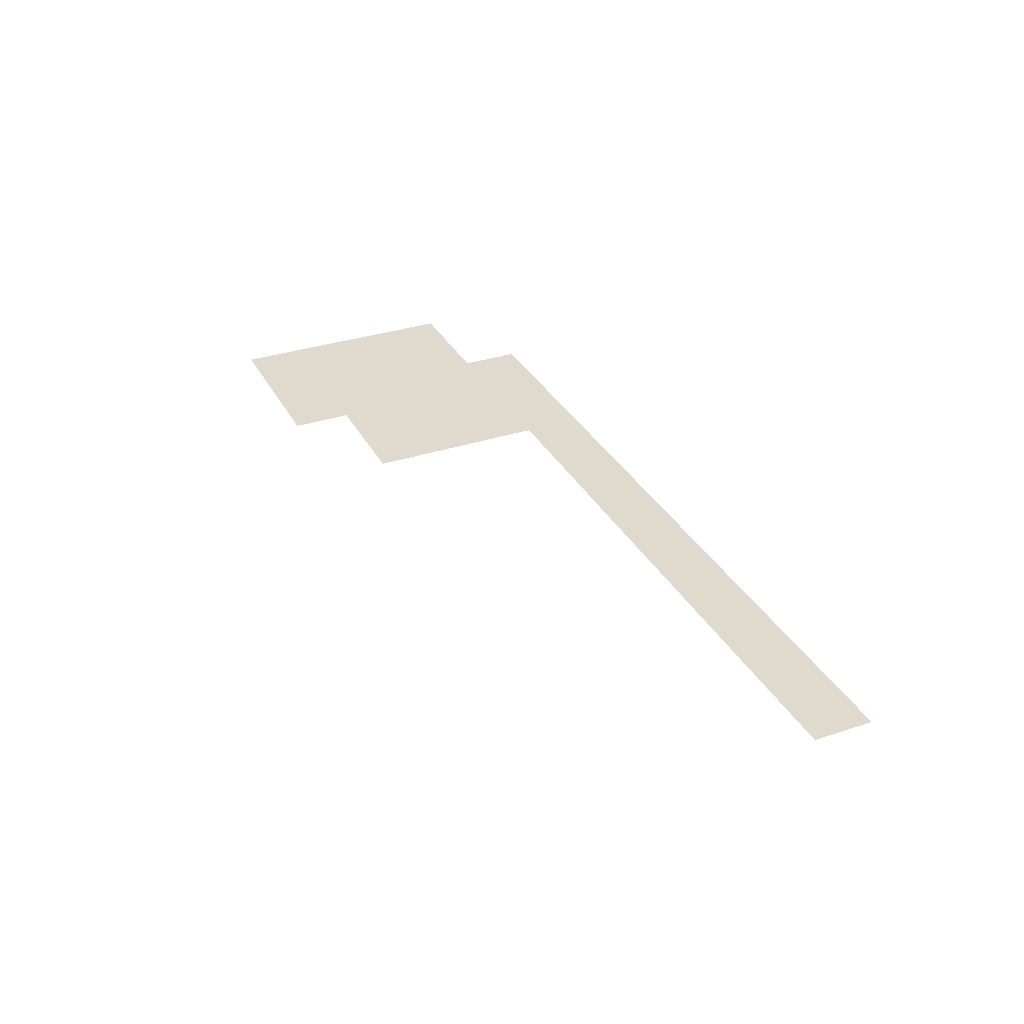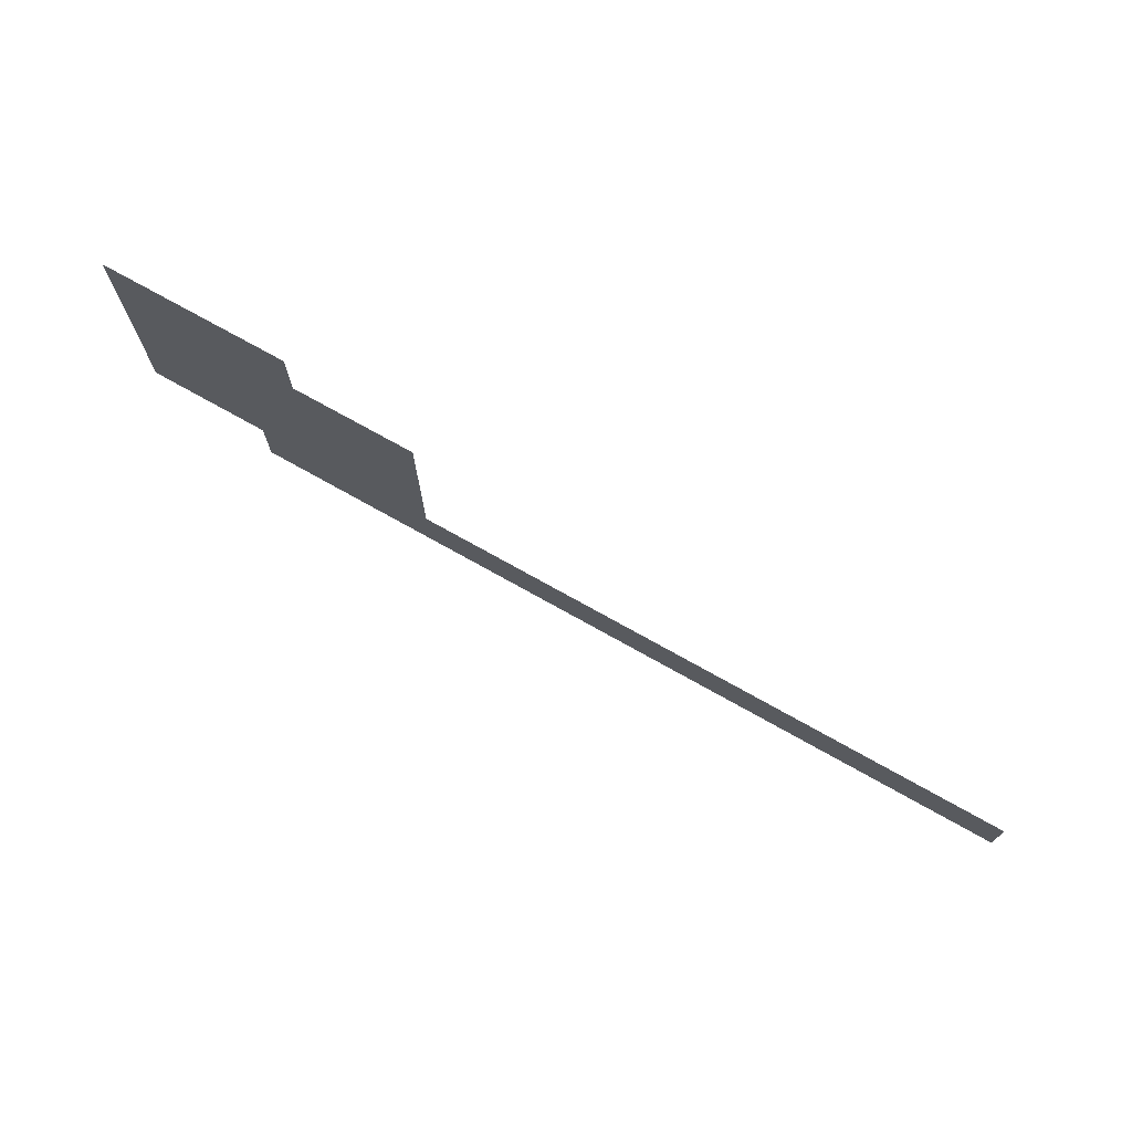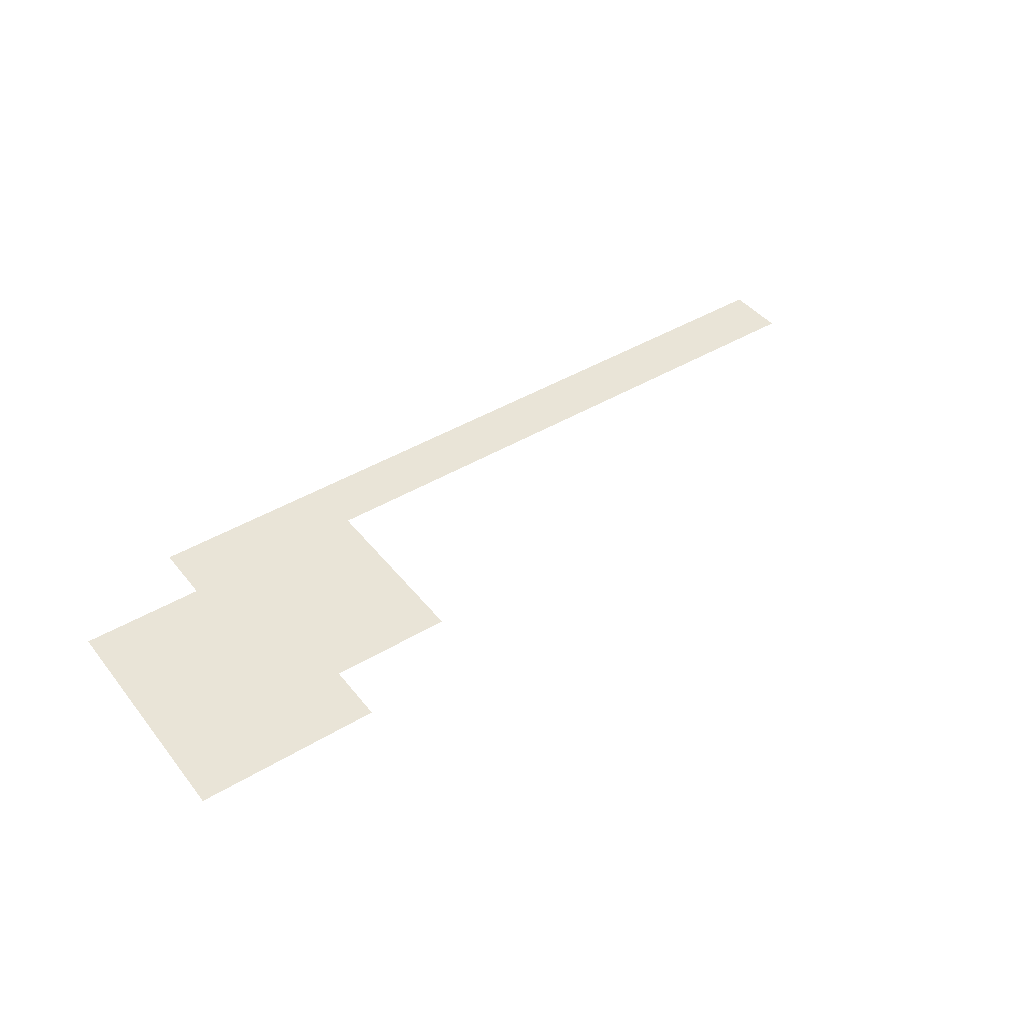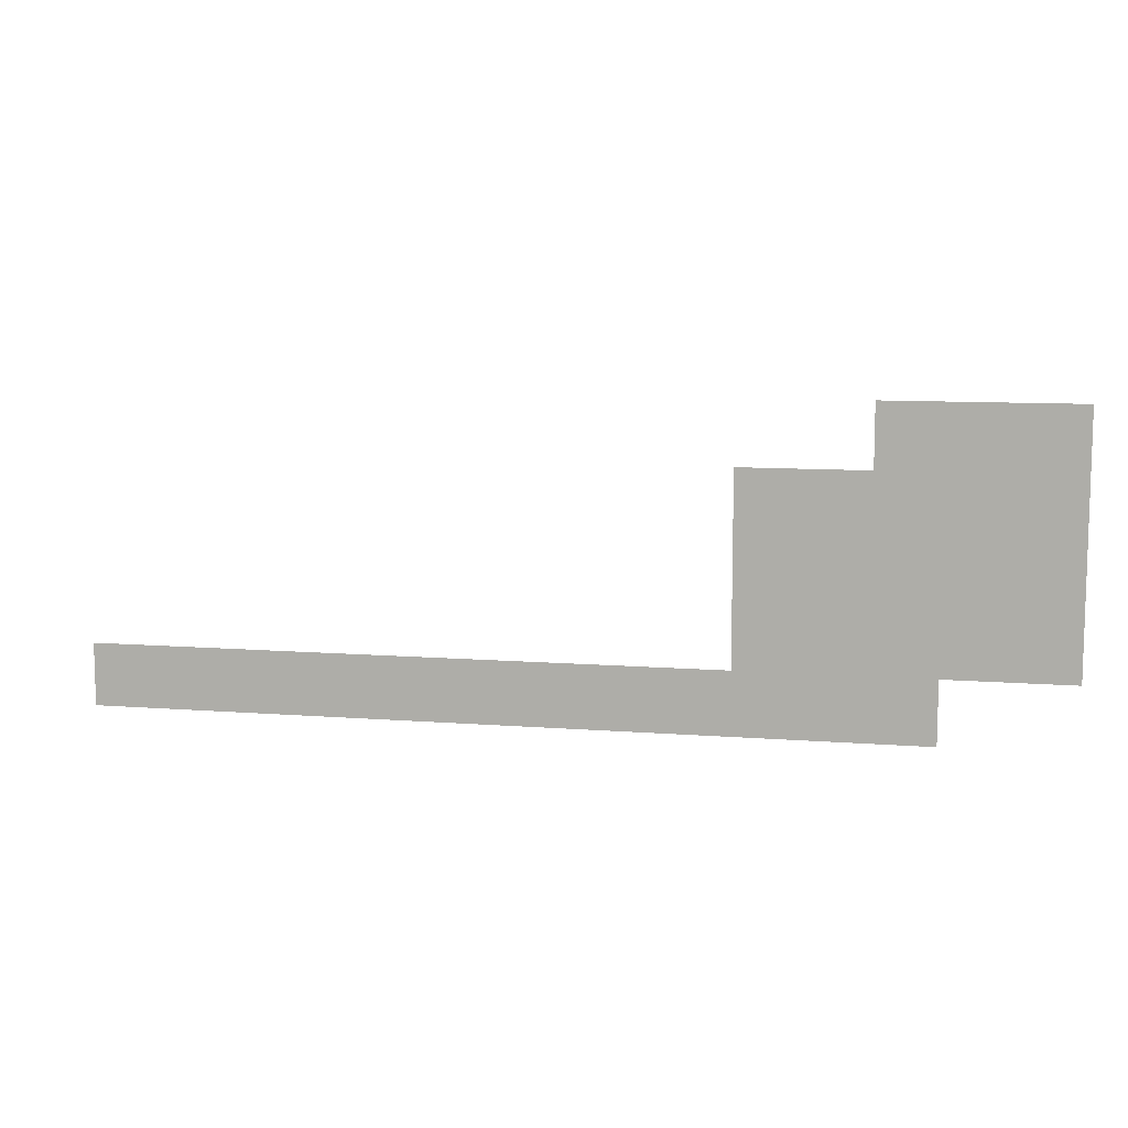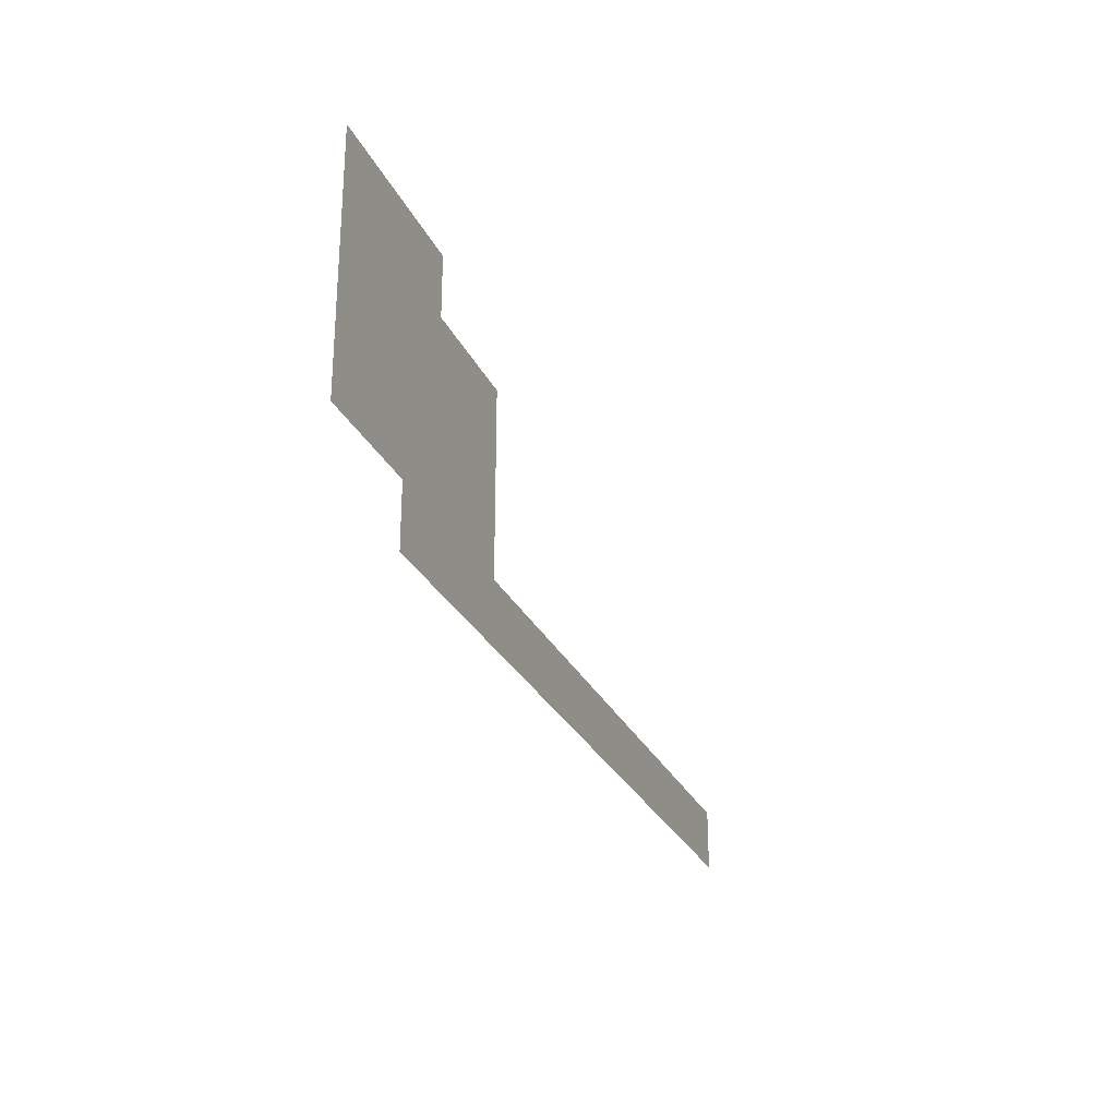
<metadata>
{"format":"obj","ext":"obj","renderer":"f3d","projection":"perspective","resolution":1024,"background":"white","views":[{"elev":32.9,"azim":-114.5,"up":"+Z"},{"elev":73.0,"azim":-150.6,"up":"+Y"},{"elev":43.1,"azim":144.6,"up":"+Z"},{"elev":9.5,"azim":11.6,"up":"+Y"},{"elev":-26.7,"azim":110.5,"up":"+Y"}]}
</metadata>
<code>
v 0 -10 0
v -1 -10 0
v -1 -9 0
v 0 -9 0
v -1 -10 0
v -2 -10 0
v -2 -9 0
v -1 -9 0
v -2 -10 0
v -3 -10 0
v -3 -9 0
v -2 -9 0
v 0 -11 0
v -1 -11 0
v -1 -10 0
v 0 -10 0
v -1 -11 0
v -2 -11 0
v -2 -10 0
v -1 -10 0
v -2 -11 0
v -3 -11 0
v -3 -10 0
v -2 -10 0
v -3 -11 0
v -4 -11 0
v -4 -10 0
v -3 -10 0
v -4 -11 0
v -5 -11 0
v -5 -10 0
v -4 -10 0
v 0 -12 0
v -1 -12 0
v -1 -11 0
v 0 -11 0
v -1 -12 0
v -2 -12 0
v -2 -11 0
v -1 -11 0
v -2 -12 0
v -3 -12 0
v -3 -11 0
v -2 -11 0
v -3 -12 0
v -4 -12 0
v -4 -11 0
v -3 -11 0
v -4 -12 0
v -5 -12 0
v -5 -11 0
v -4 -11 0
v 0 -13 0
v -1 -13 0
v -1 -12 0
v 0 -12 0
v -1 -13 0
v -2 -13 0
v -2 -12 0
v -1 -12 0
v -2 -13 0
v -3 -13 0
v -3 -12 0
v -2 -12 0
v -3 -13 0
v -4 -13 0
v -4 -12 0
v -3 -12 0
v -4 -13 0
v -5 -13 0
v -5 -12 0
v -4 -12 0
v -2 -14 0
v -3 -14 0
v -3 -13 0
v -2 -13 0
v -3 -14 0
v -4 -14 0
v -4 -13 0
v -3 -13 0
v -4 -14 0
v -5 -14 0
v -5 -13 0
v -4 -13 0
v -5 -14 0
v -6 -14 0
v -6 -13 0
v -5 -13 0
v -6 -14 0
v -7 -14 0
v -7 -13 0
v -6 -13 0
v -7 -14 0
v -8 -14 0
v -8 -13 0
v -7 -13 0
v -8 -14 0
v -9 -14 0
v -9 -13 0
v -8 -13 0
v -9 -14 0
v -10 -14 0
v -10 -13 0
v -9 -13 0
v -10 -14 0
v -11 -14 0
v -11 -13 0
v -10 -13 0
v -11 -14 0
v -12 -14 0
v -12 -13 0
v -11 -13 0
v -12 -14 0
v -13 -14 0
v -13 -13 0
v -12 -13 0
v -13 -14 0
v -14 -14 0
v -14 -13 0
v -13 -13 0
v -14 -14 0
v -15 -14 0
v -15 -13 0
v -14 -13 0
g Map_Master_mesh_0218
f 1 2 3 4
f 5 6 7 8
f 9 10 11 12
f 13 14 15 16
f 17 18 19 20
f 21 22 23 24
f 25 26 27 28
f 29 30 31 32
f 33 34 35 36
f 37 38 39 40
f 41 42 43 44
f 45 46 47 48
f 49 50 51 52
f 53 54 55 56
f 57 58 59 60
f 61 62 63 64
f 65 66 67 68
f 69 70 71 72
f 73 74 75 76
f 77 78 79 80
f 81 82 83 84
f 85 86 87 88
f 89 90 91 92
f 93 94 95 96
f 97 98 99 100
f 101 102 103 104
f 105 106 107 108
f 109 110 111 112
f 113 114 115 116
f 117 118 119 120
f 121 122 123 124

</code>
